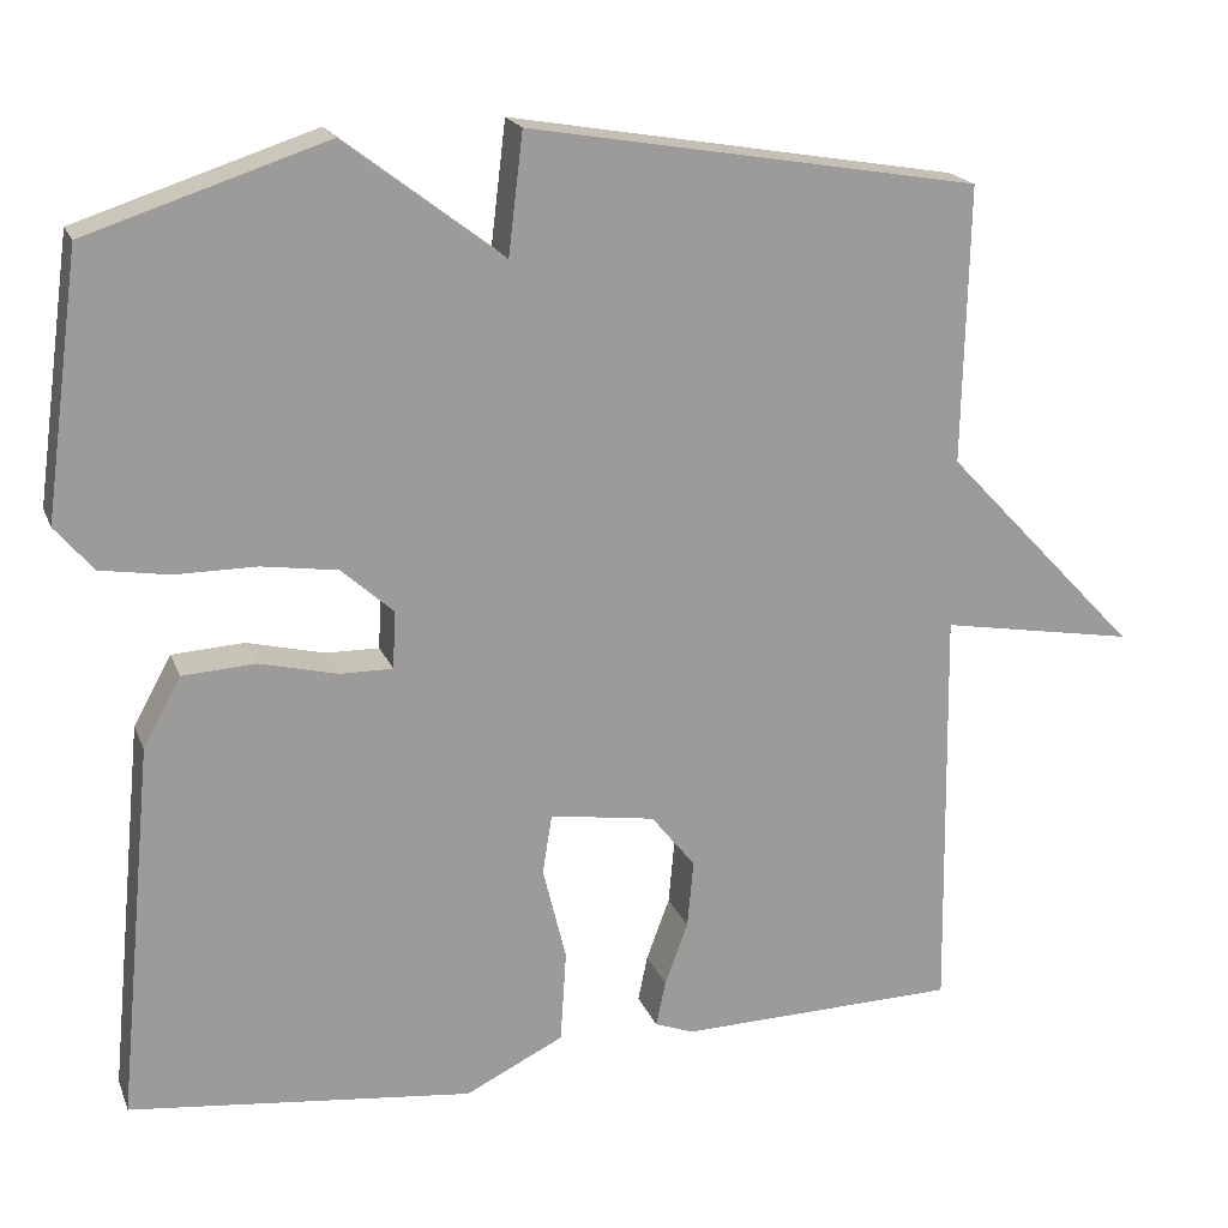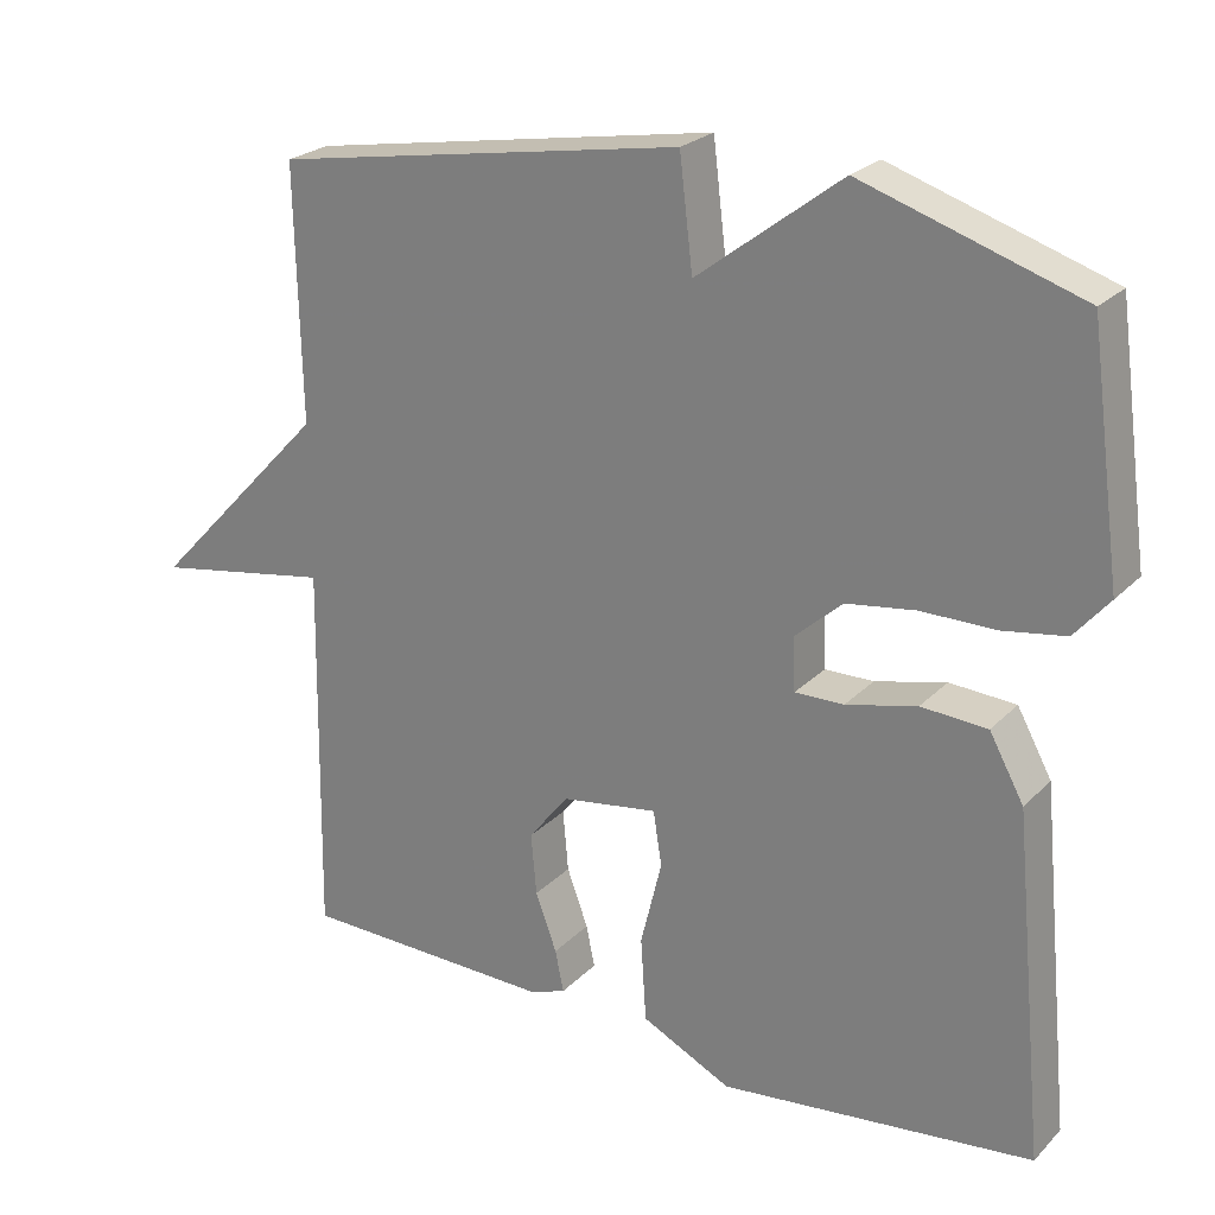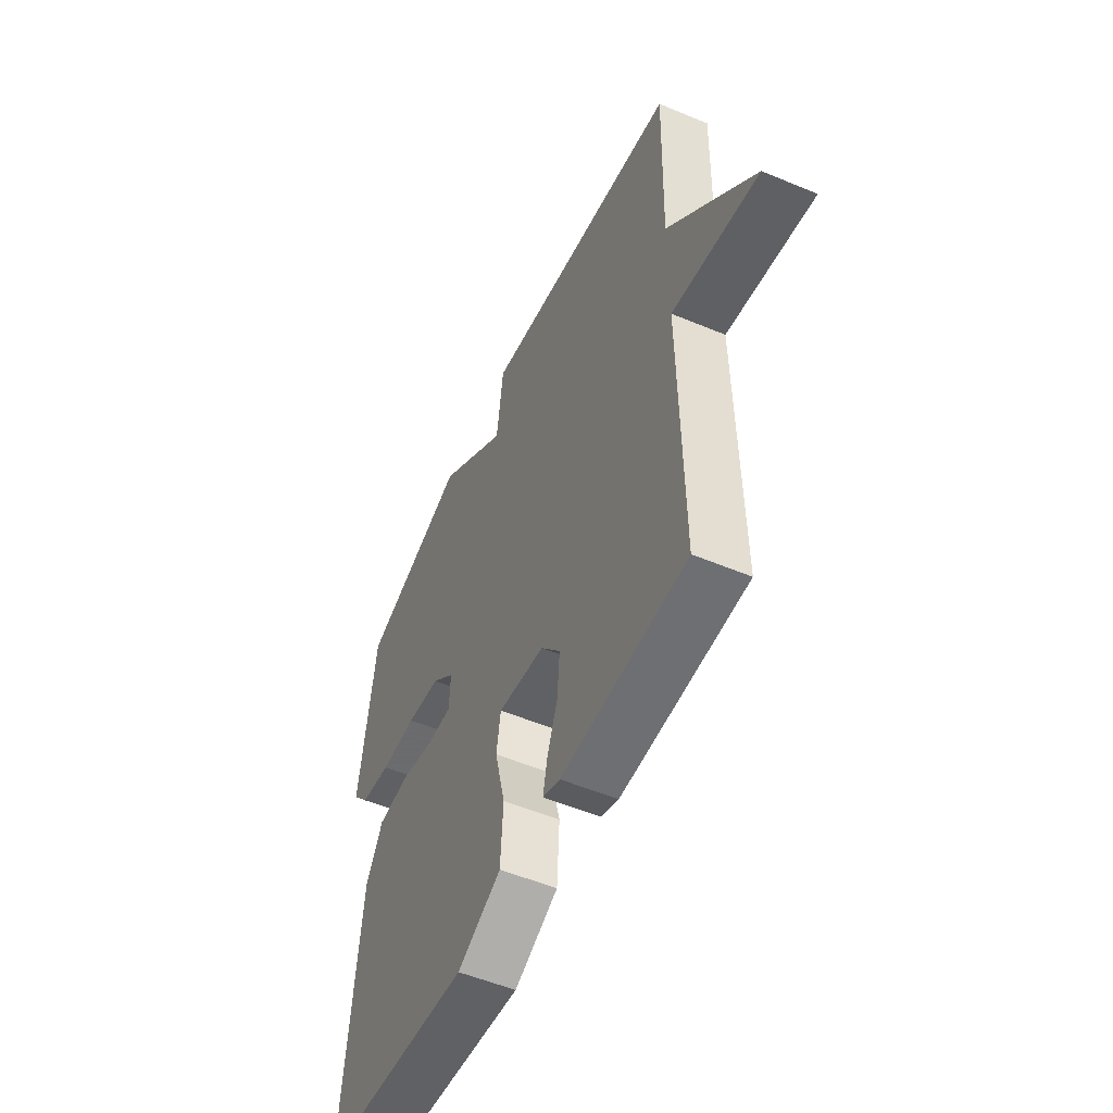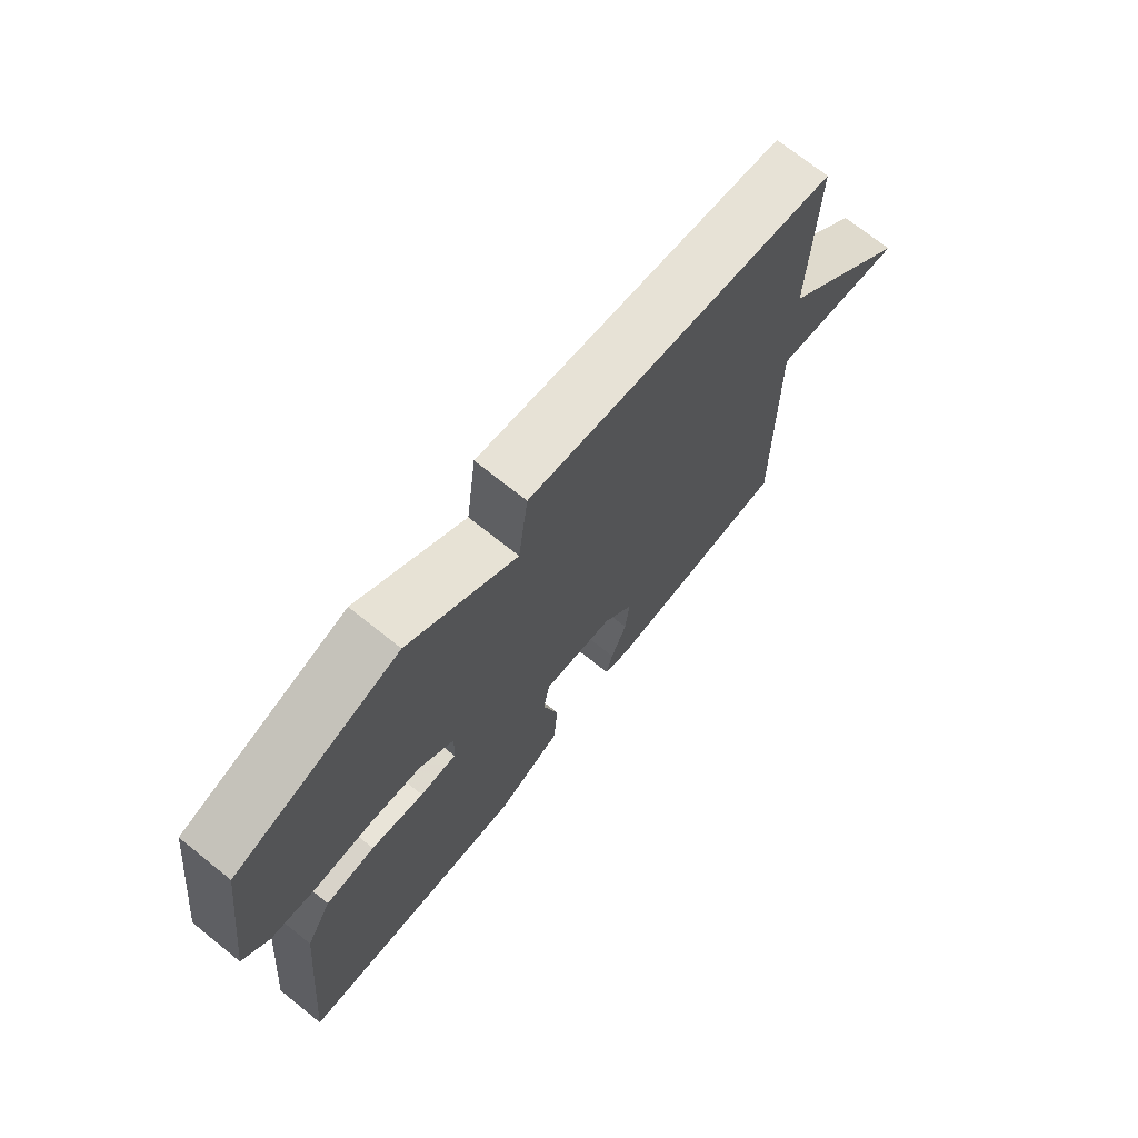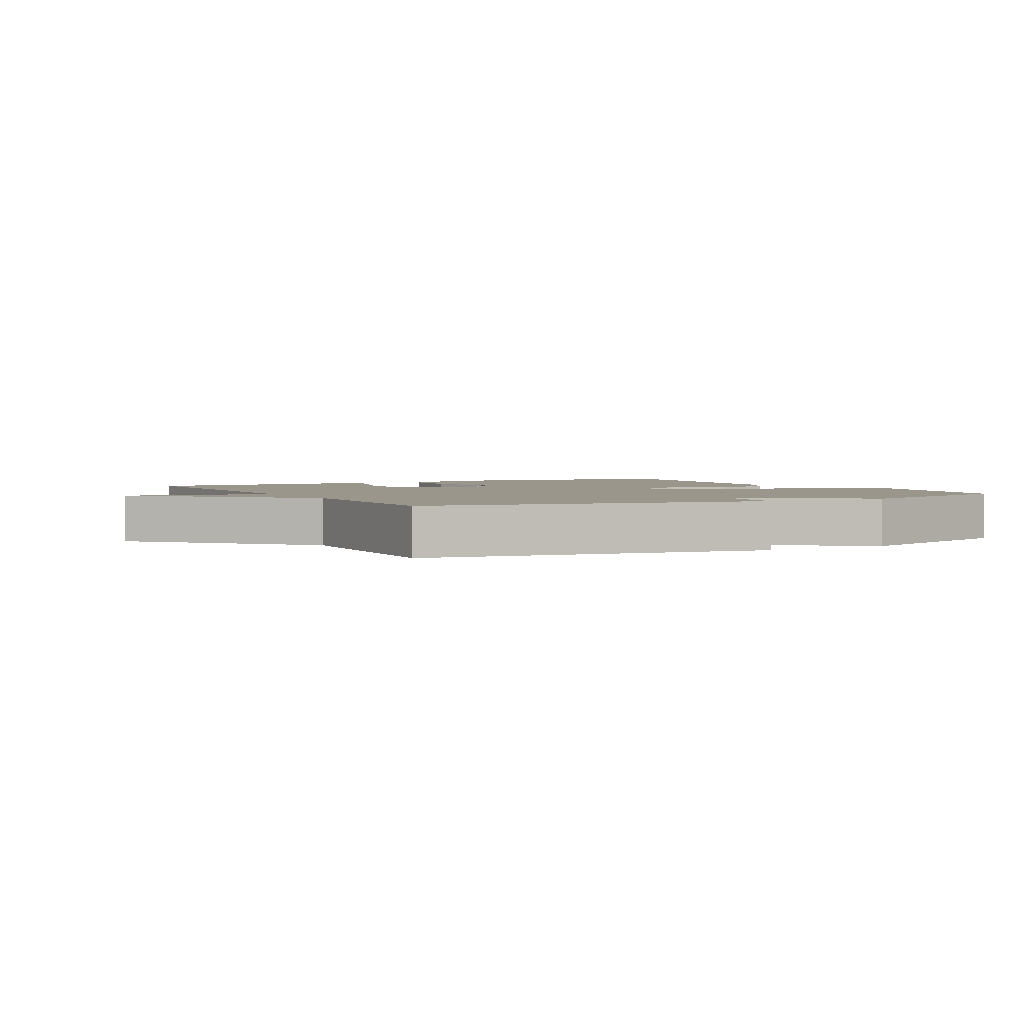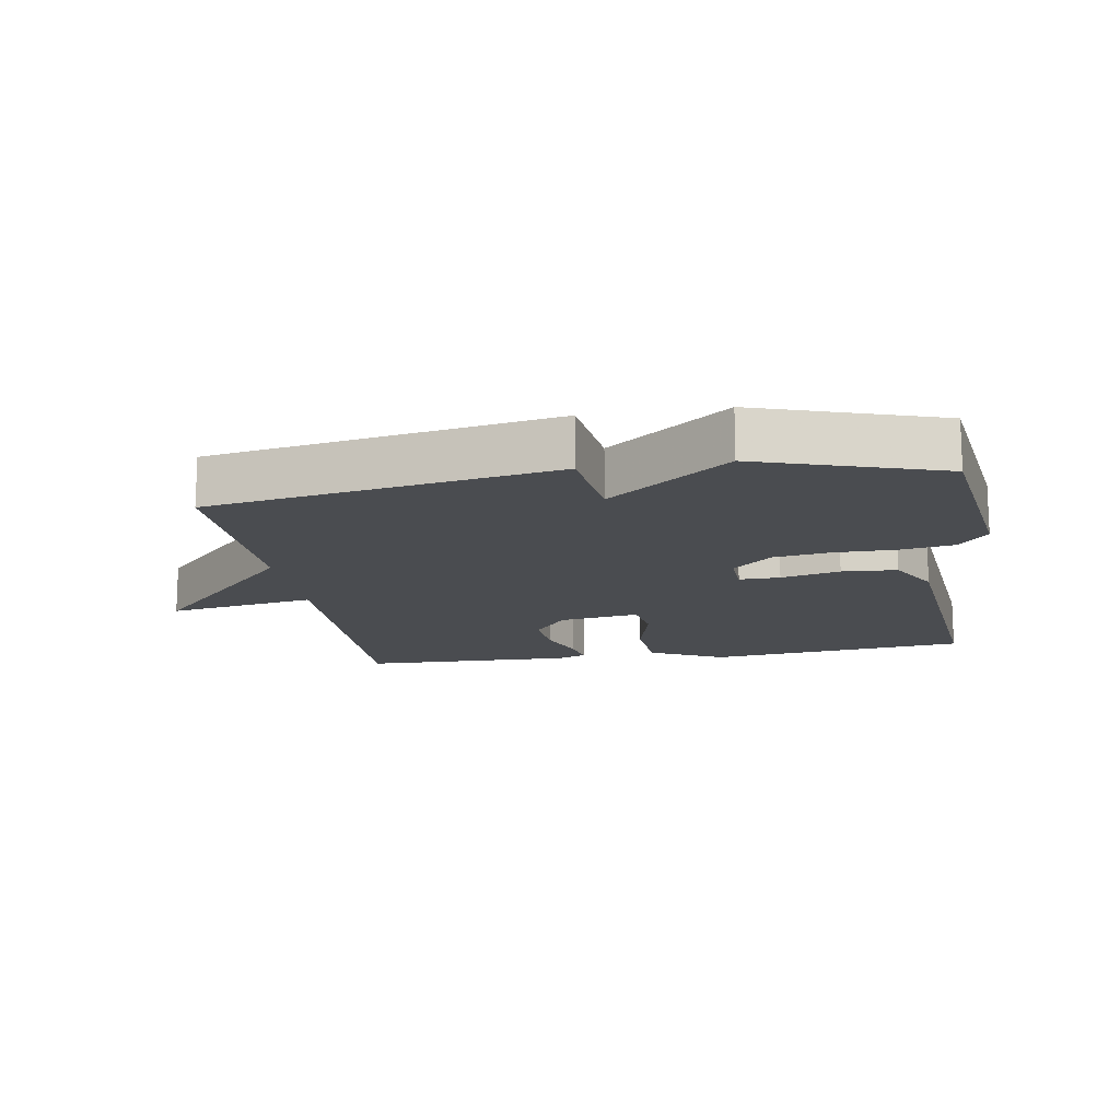
<metadata>
{"format":"obj","ext":"obj","renderer":"f3d","projection":"perspective","resolution":1024,"background":"white","views":[{"elev":19.4,"azim":162.6,"up":"+Z"},{"elev":24.2,"azim":32.6,"up":"+Z"},{"elev":-53.5,"azim":-114.1,"up":"+Z"},{"elev":72.2,"azim":128.6,"up":"+Z"},{"elev":2.5,"azim":-28.5,"up":"+Y"},{"elev":-14.8,"azim":9.3,"up":"+Y"}]}
</metadata>
<code>
v 0.5 0.07 -0.5
v 0.102 0.07 -0.545
v -0.012 0.07 -0.489
v -0.019 0.07 -0.382
v 0.008 0.07 -0.272
v -0.003 0.07 -0.203
v -0.125 0.07 -0.222
v -0.176 0.07 -0.286
v -0.169 0.07 -0.364
v -0.142 0.07 -0.437
v -0.131 0.07 -0.49
v -0.176 0.07 -0.507
v -0.5 0.07 -0.5
v -0.493 0.07 -0.022
v -0.719 0.07 -0.061
v -0.493 0.07 0.178
v -0.5 0.07 0.5
v 0.023 0.07 0.59
v 0.04 0.07 0.45
v 0.223 0.07 0.59
v 0.5 0.07 0.5
v 0.541 0.07 0.197
v 0.497 0.07 0.145
v 0.417 0.07 0.132
v 0.323 0.07 0.132
v 0.235 0.07 0.119
v 0.175 0.07 0.065
v 0.178 0.07 -0.002
v 0.24 0.07 -0.001
v 0.33 0.07 0.021
v 0.414 0.07 0.016
v 0.458 0.07 -0.064
v 0.5 0 -0.5
v 0.102 0 -0.545
v -0.012 0 -0.489
v -0.019 0 -0.382
v 0.008 0 -0.272
v -0.003 0 -0.203
v -0.125 0 -0.222
v -0.176 0 -0.286
v -0.169 0 -0.364
v -0.142 0 -0.437
v -0.131 0 -0.49
v -0.176 0 -0.507
v -0.5 0 -0.5
v -0.493 0 -0.022
v -0.719 0 -0.061
v -0.493 0 0.178
v -0.5 0 0.5
v 0.023 0 0.59
v 0.04 0 0.45
v 0.223 0 0.59
v 0.5 0 0.5
v 0.541 0 0.197
v 0.497 0 0.145
v 0.417 0 0.132
v 0.323 0 0.132
v 0.235 0 0.119
v 0.175 0 0.065
v 0.178 0 -0.002
v 0.24 0 -0.001
v 0.33 0 0.021
v 0.414 0 0.016
v 0.458 0 -0.064
f 3 4 5
f 2 3 5
f 1 2 5
f 32 1 5
f 31 32 5
f 30 31 5
f 29 30 5
f 28 29 5 6
f 27 28 6 7
f 23 24 25
f 22 23 25
f 21 22 25
f 20 21 25
f 19 20 25
f 19 25 26
f 16 17 18 19
f 16 19 26
f 15 16 26
f 14 15 26
f 12 13 14
f 11 12 14
f 10 11 14
f 9 10 14
f 8 9 14
f 7 8 14
f 27 7 14
f 14 26 27
f 37 36 35
f 37 35 34
f 37 34 33
f 37 33 64
f 37 64 63
f 37 63 62
f 37 62 61
f 38 37 61 60
f 39 38 60 59
f 57 56 55
f 57 55 54
f 57 54 53
f 57 53 52
f 57 52 51
f 58 57 51
f 51 50 49 48
f 58 51 48
f 58 48 47
f 58 47 46
f 46 45 44
f 46 44 43
f 46 43 42
f 46 42 41
f 46 41 40
f 46 40 39
f 46 39 59
f 59 58 46
f 1 33 34 2
f 2 34 35 3
f 3 35 36 4
f 4 36 37 5
f 5 37 38 6
f 6 38 39 7
f 7 39 40 8
f 8 40 41 9
f 9 41 42 10
f 10 42 43 11
f 11 43 44 12
f 12 44 45 13
f 13 45 46 14
f 14 46 47 15
f 15 47 48 16
f 16 48 49 17
f 17 49 50 18
f 18 50 51 19
f 19 51 52 20
f 20 52 53 21
f 21 53 54 22
f 22 54 55 23
f 23 55 56 24
f 24 56 57 25
f 25 57 58 26
f 26 58 59 27
f 27 59 60 28
f 28 60 61 29
f 29 61 62 30
f 30 62 63 31
f 31 63 64 32
f 32 64 33 1

</code>
